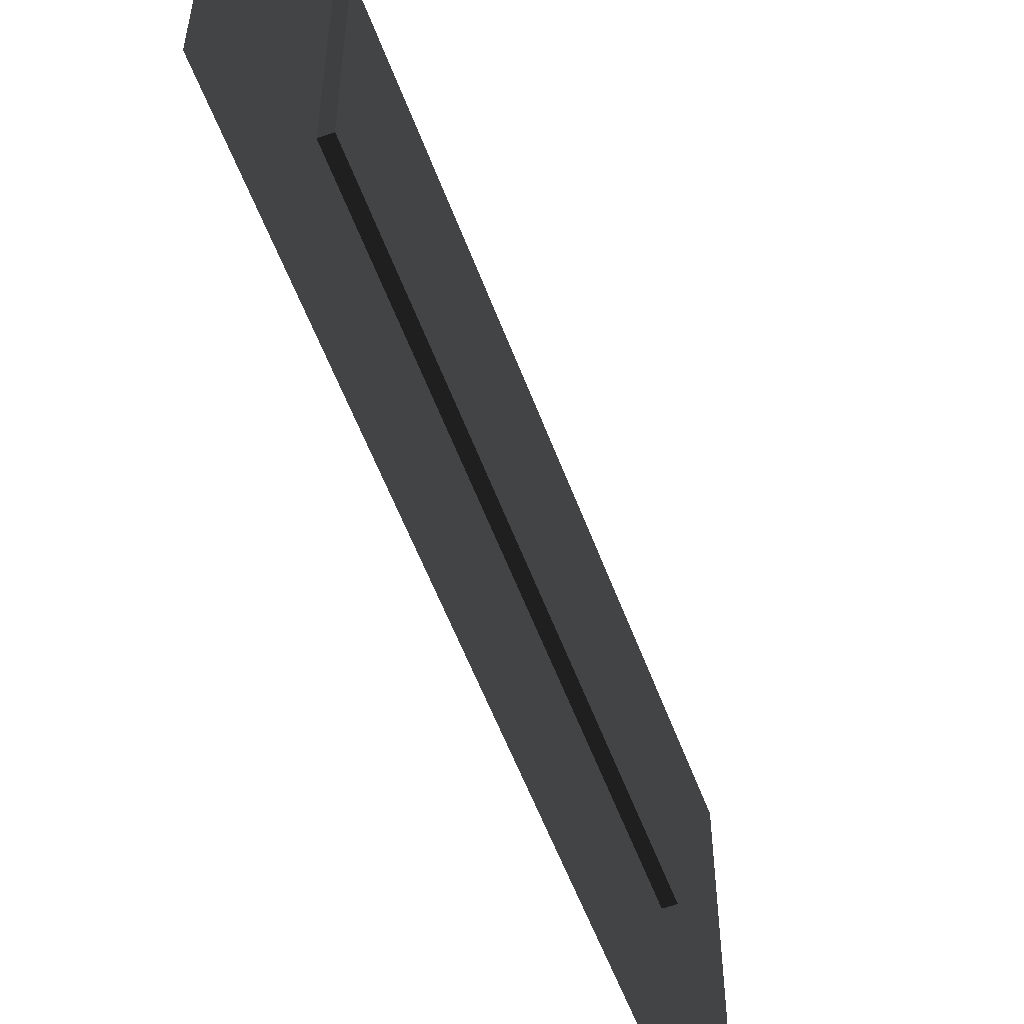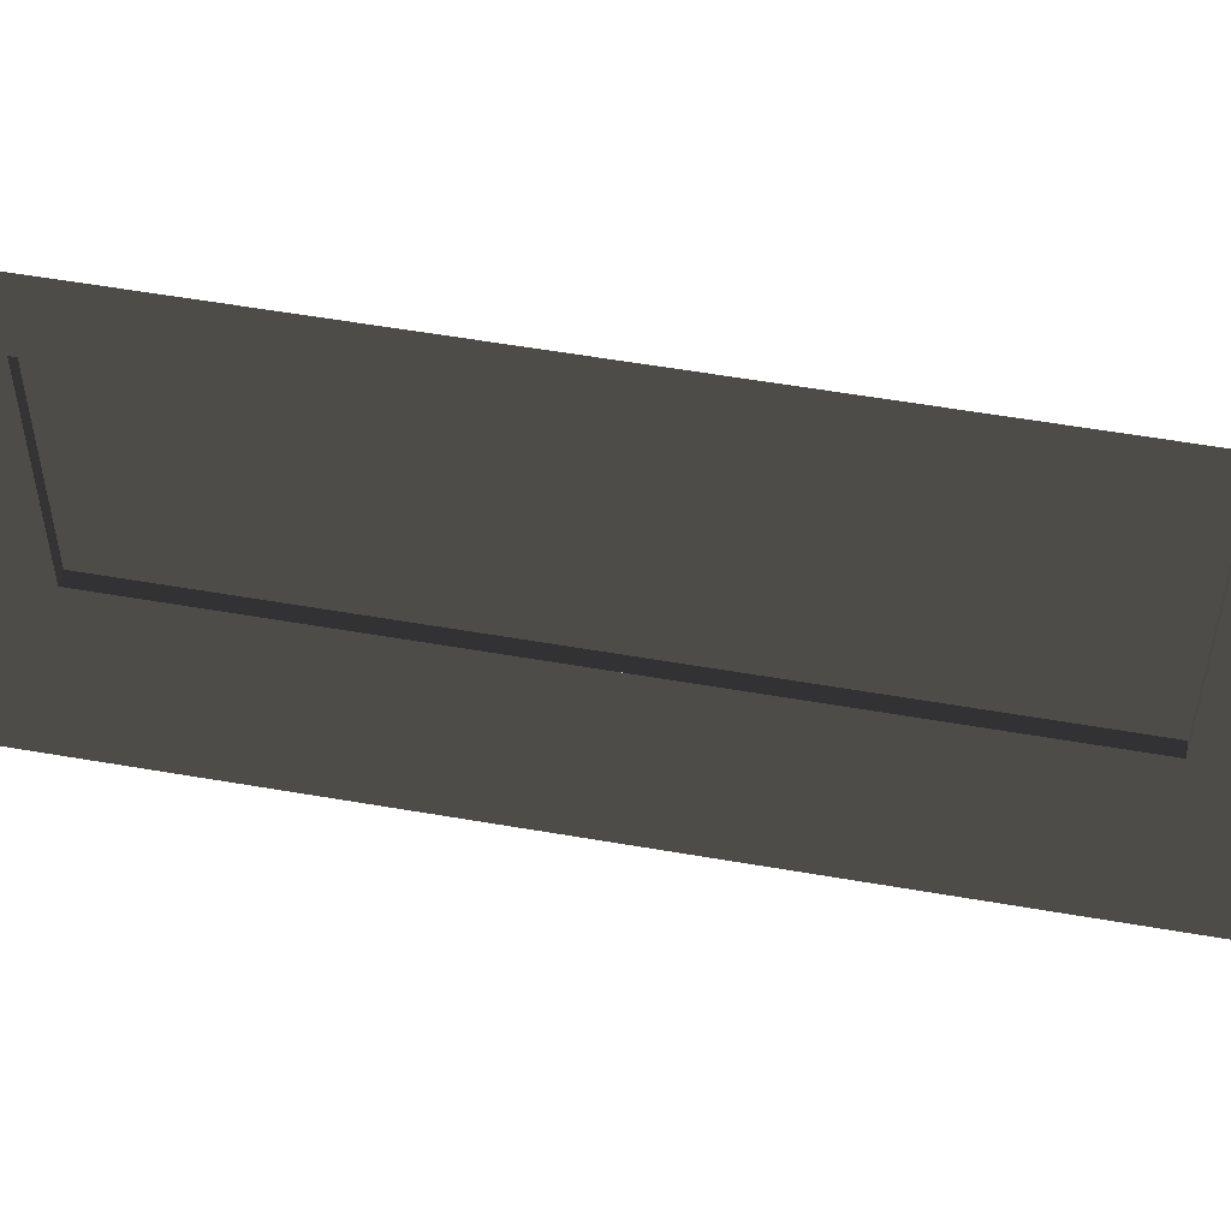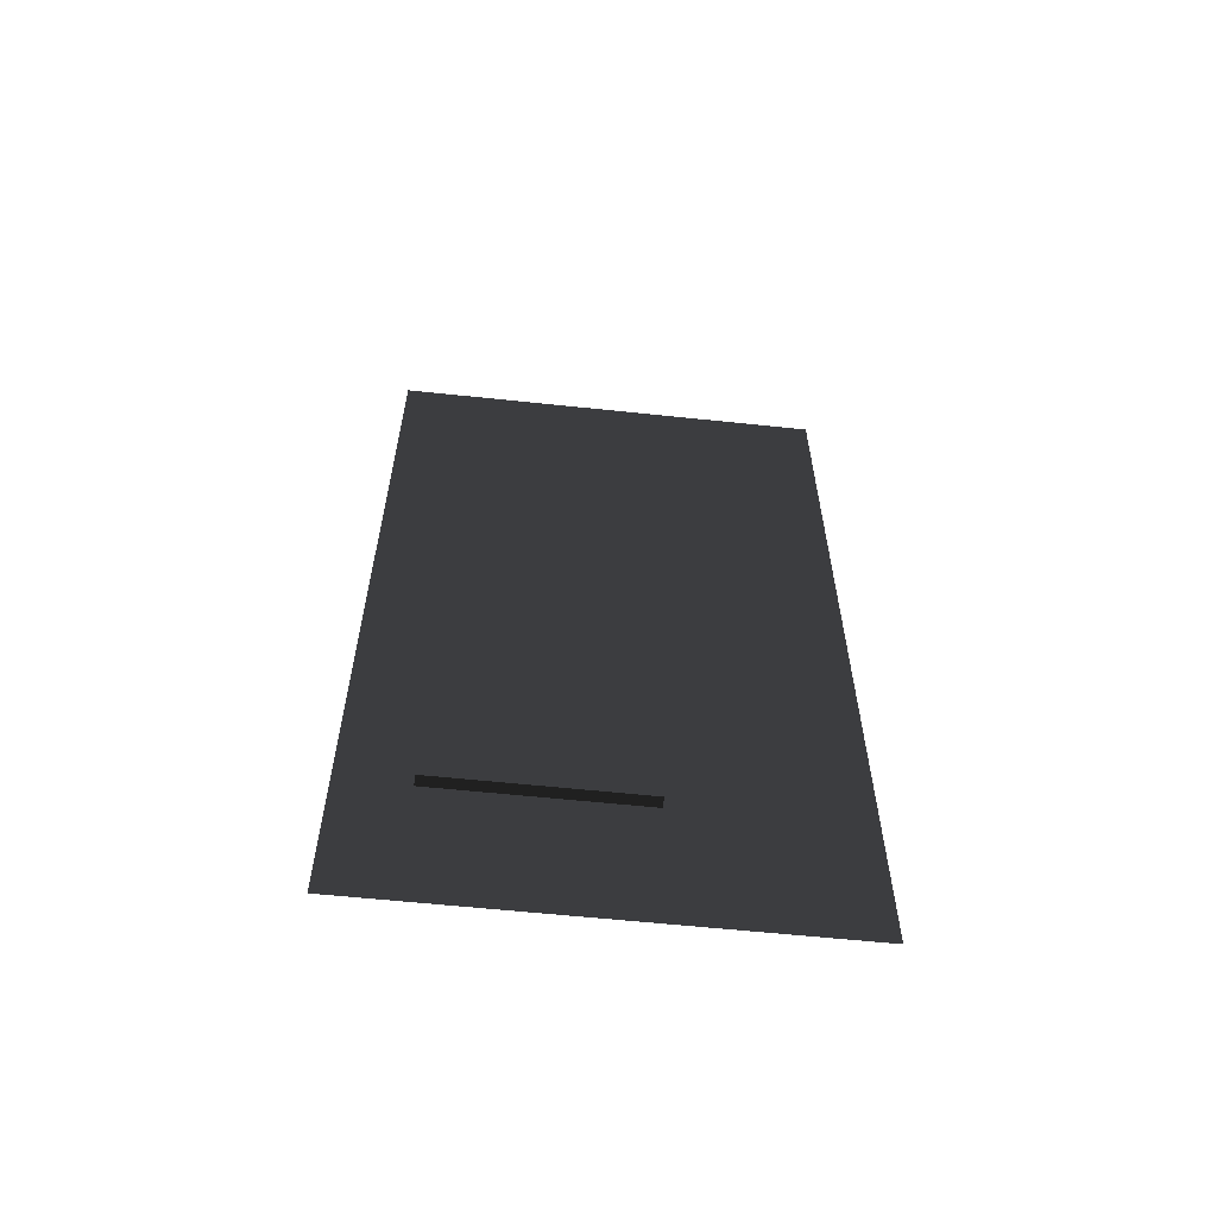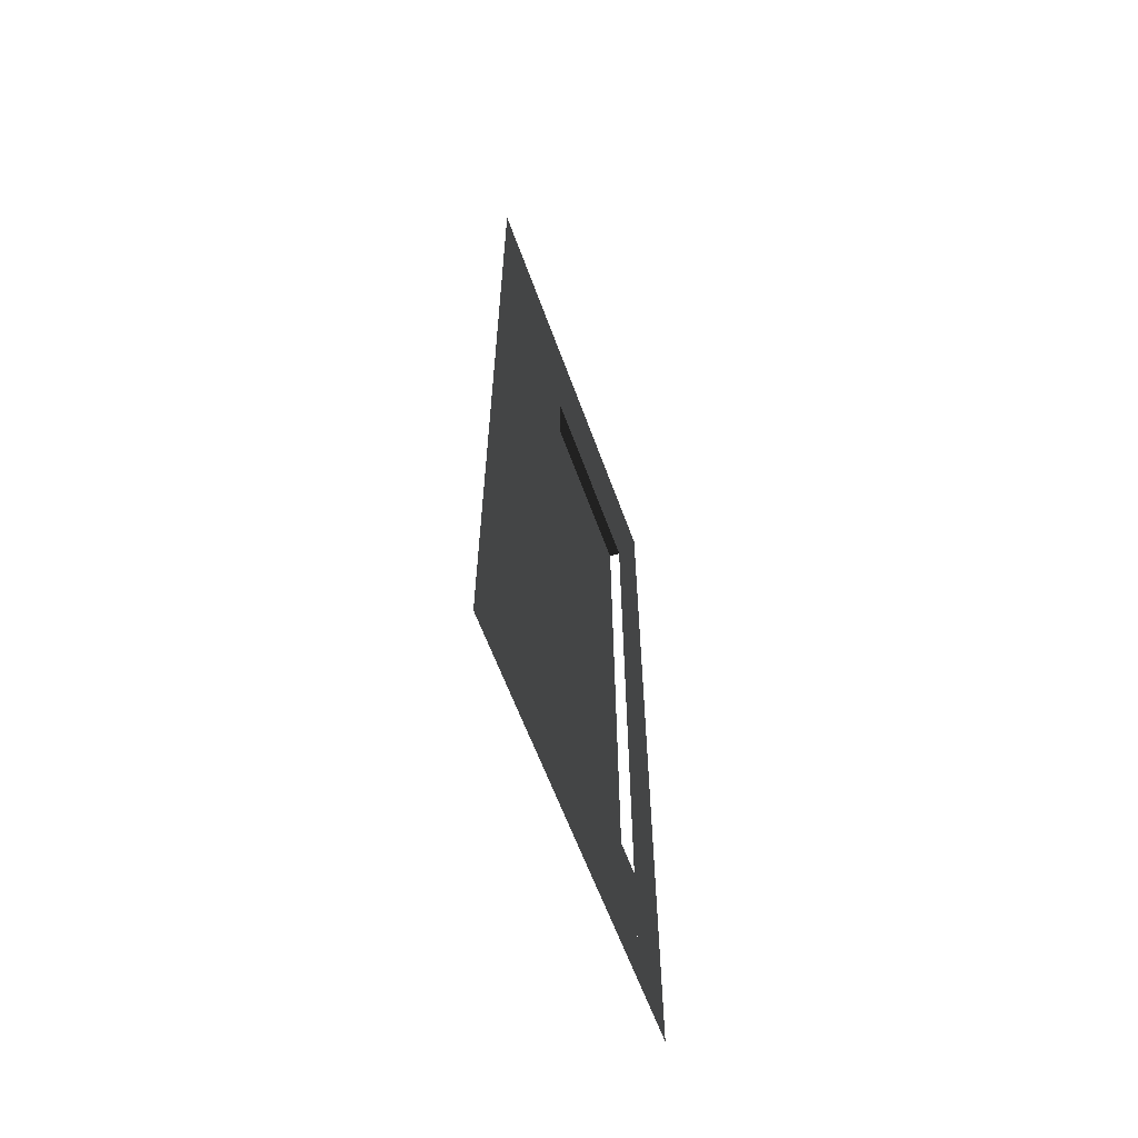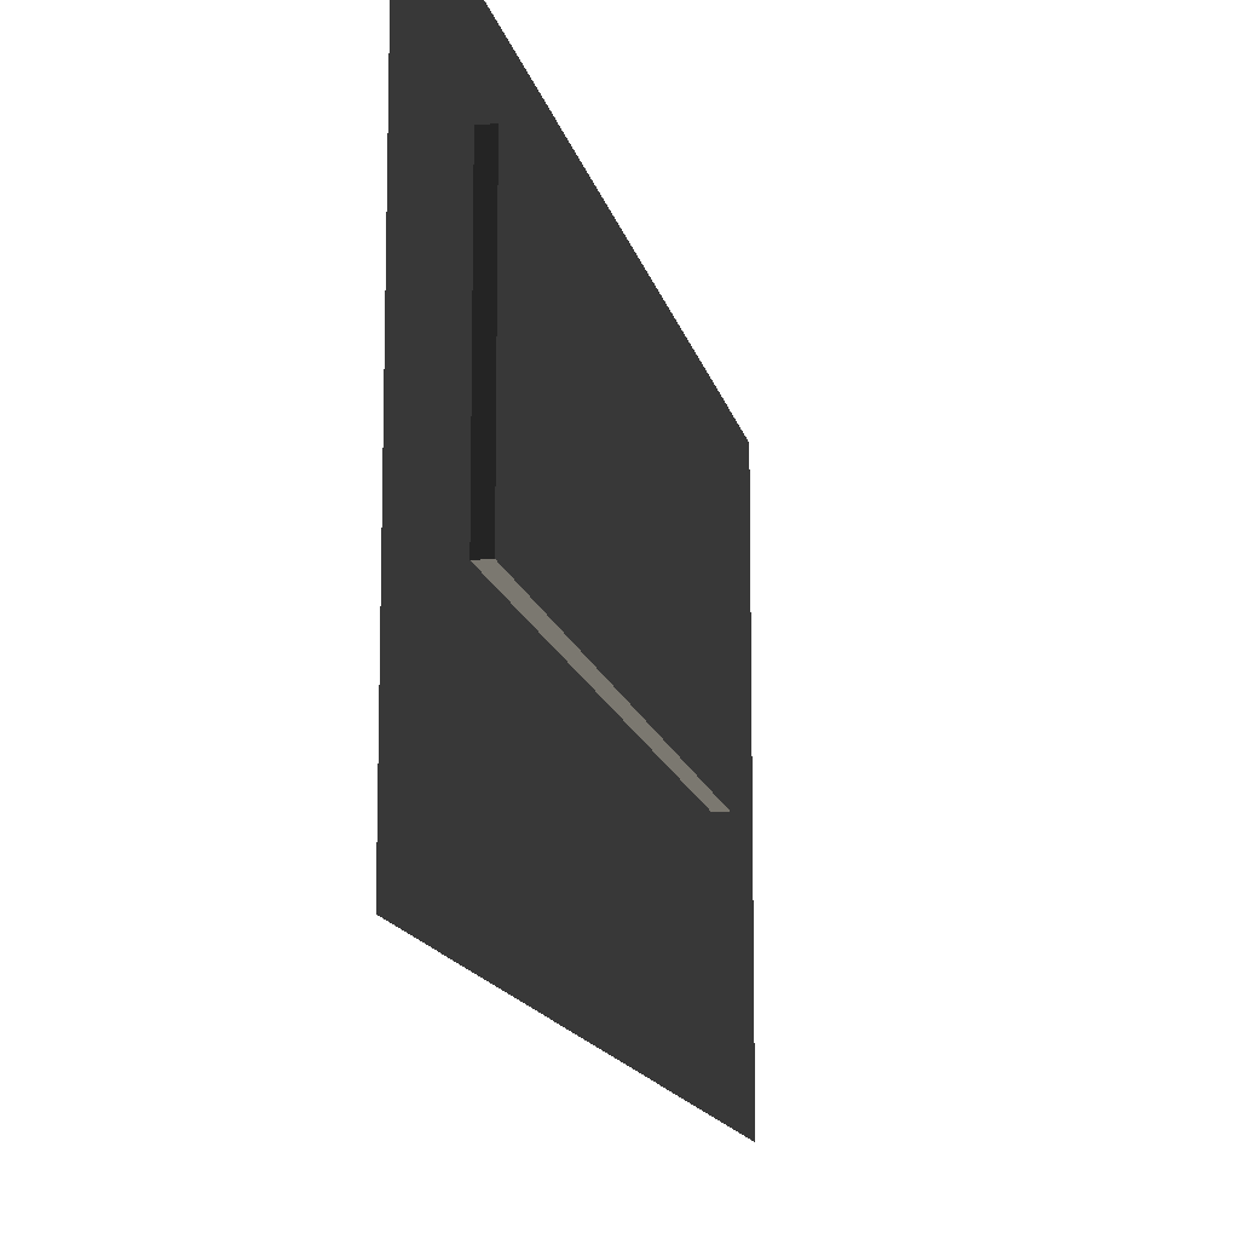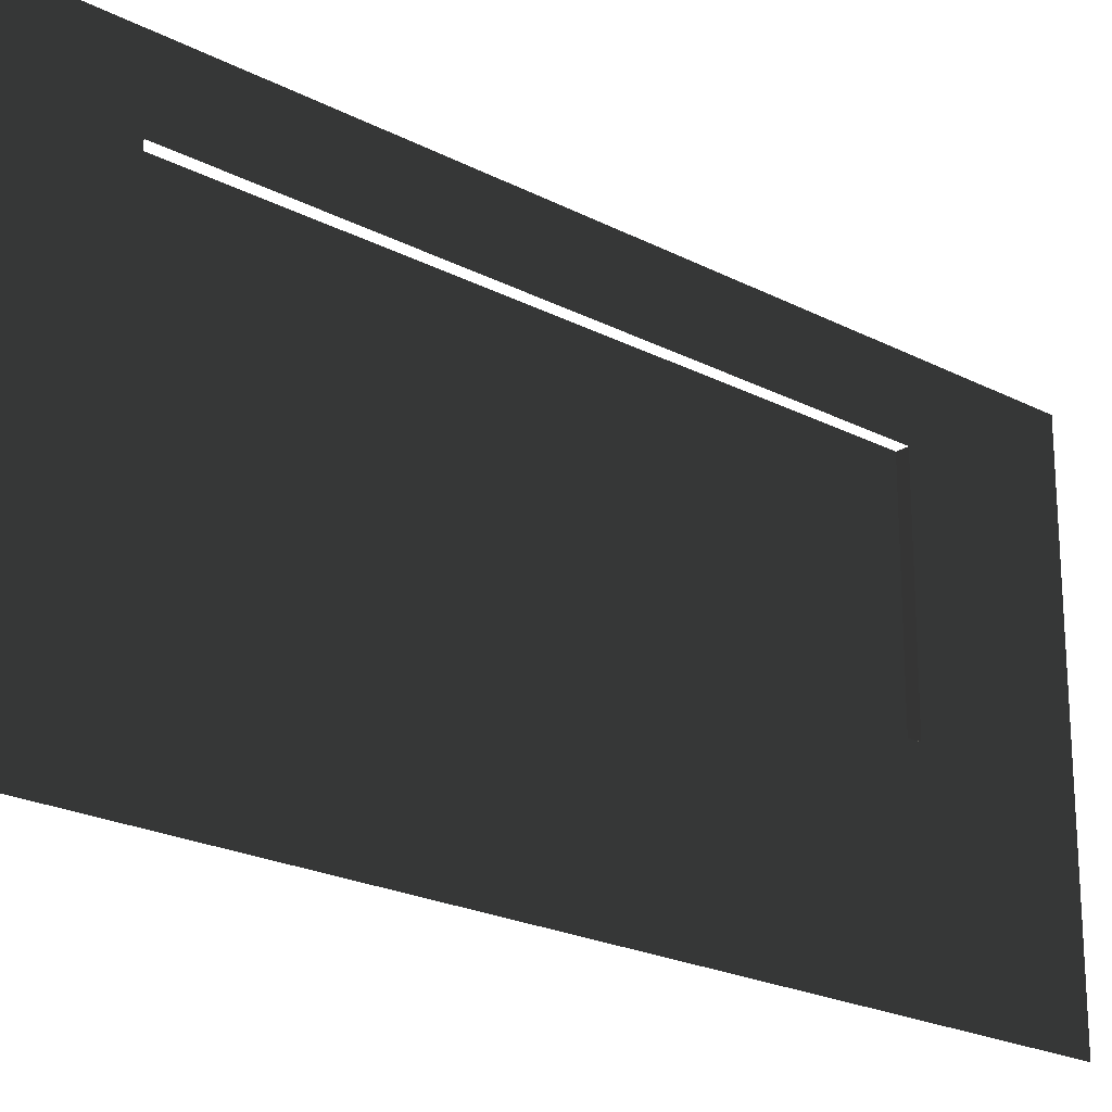
<metadata>
{"format":"obj","ext":"obj","renderer":"f3d","projection":"perspective","resolution":1024,"background":"white","views":[{"elev":-56.3,"azim":20.2,"up":"+Z"},{"elev":56.3,"azim":-79.7,"up":"+Z"},{"elev":-59.7,"azim":83.8,"up":"+Y"},{"elev":-61.2,"azim":-160.1,"up":"+Y"},{"elev":-13.6,"azim":11.4,"up":"+Z"},{"elev":-22.0,"azim":-132.2,"up":"+Z"}]}
</metadata>
<code>
v  -10 -201 200
v  -10 -201 170
v  -10 -135 170
v  -10 201 200
v  -10 135 170
v  -10 201 170
v  -10 -201 80
v  -10 -135 80
v  -10 135 80
v  -10 201 80
v  -10 -201 0
v  -10 201 0
v  -5 -135 80
v  -5 -135 170
v  -5 135 170
v  -5 135 80
o Plane001
f 1 2 6 4
f 2 7 8 3
f 5 9 10 6
f 10 7 11 12
f 3 8 13 14
f 9 5 15 16
f 8 9 16 13
o Plane002
f 15 14 13 16

</code>
